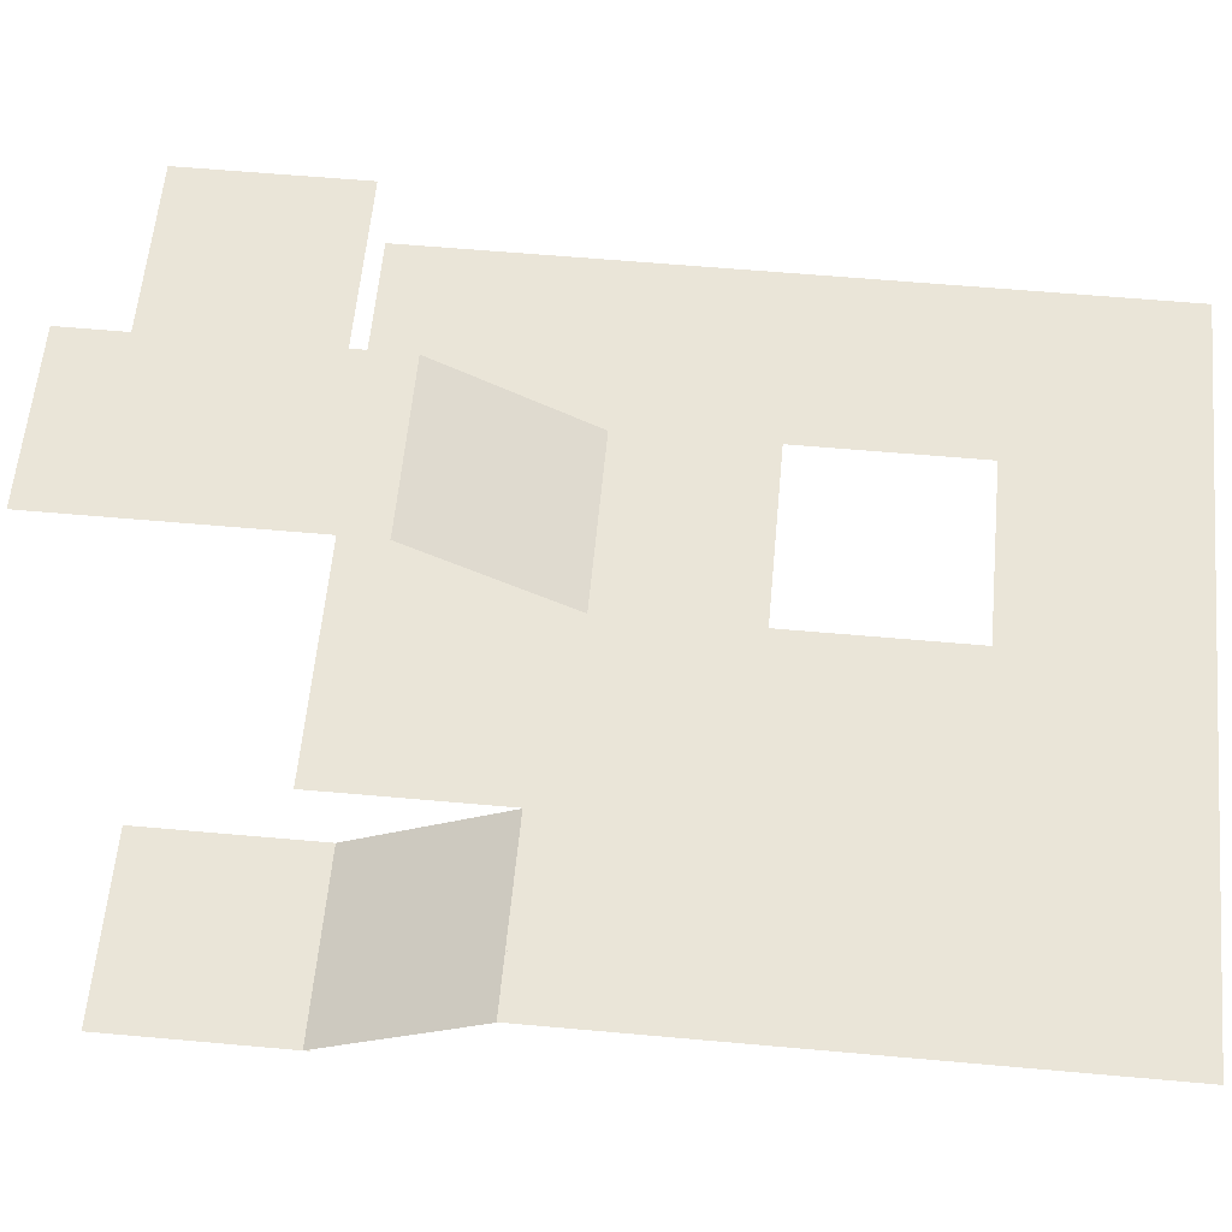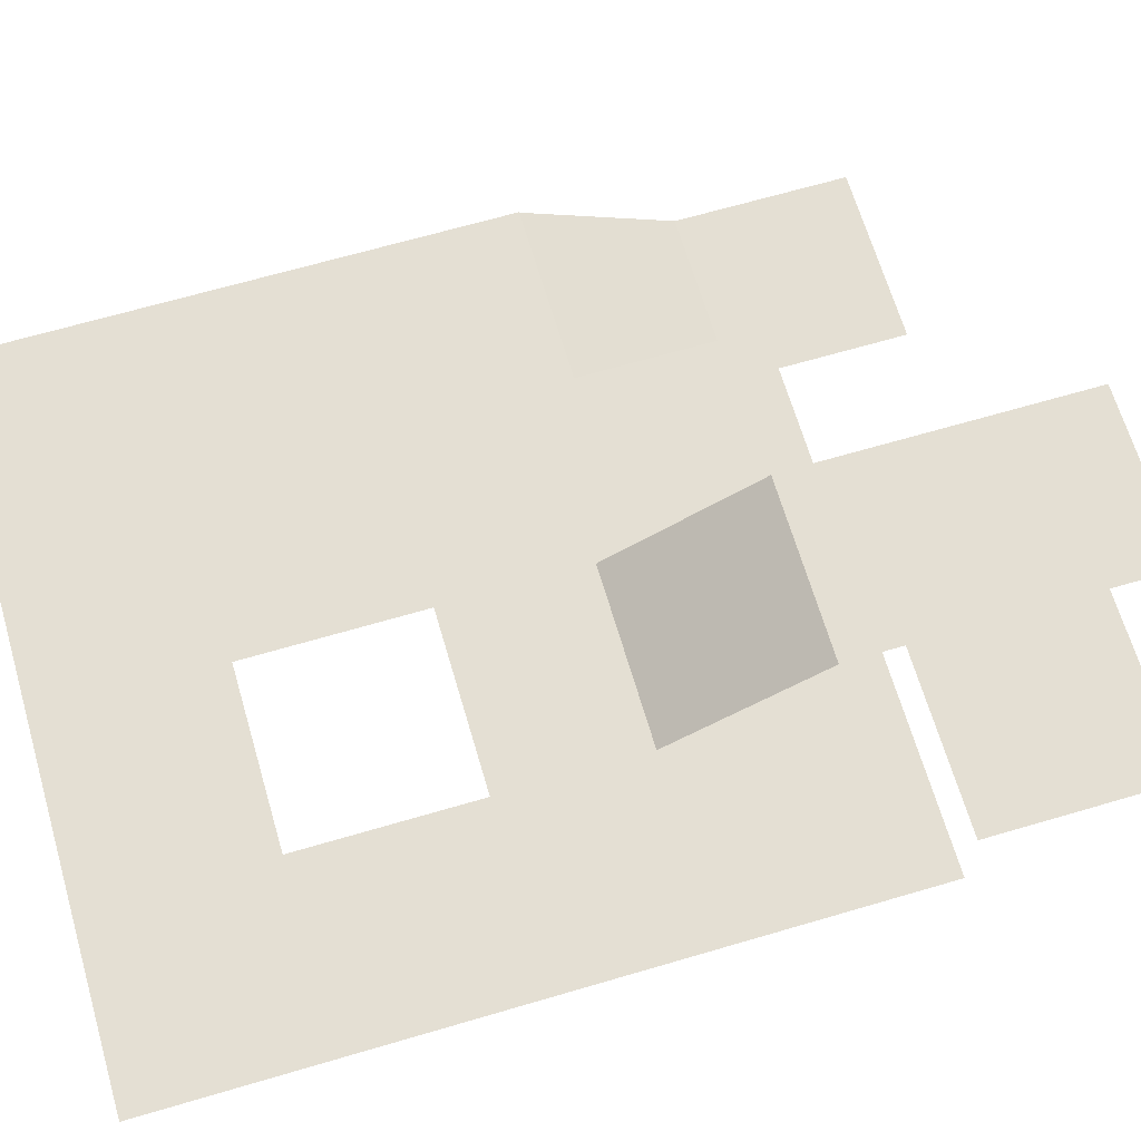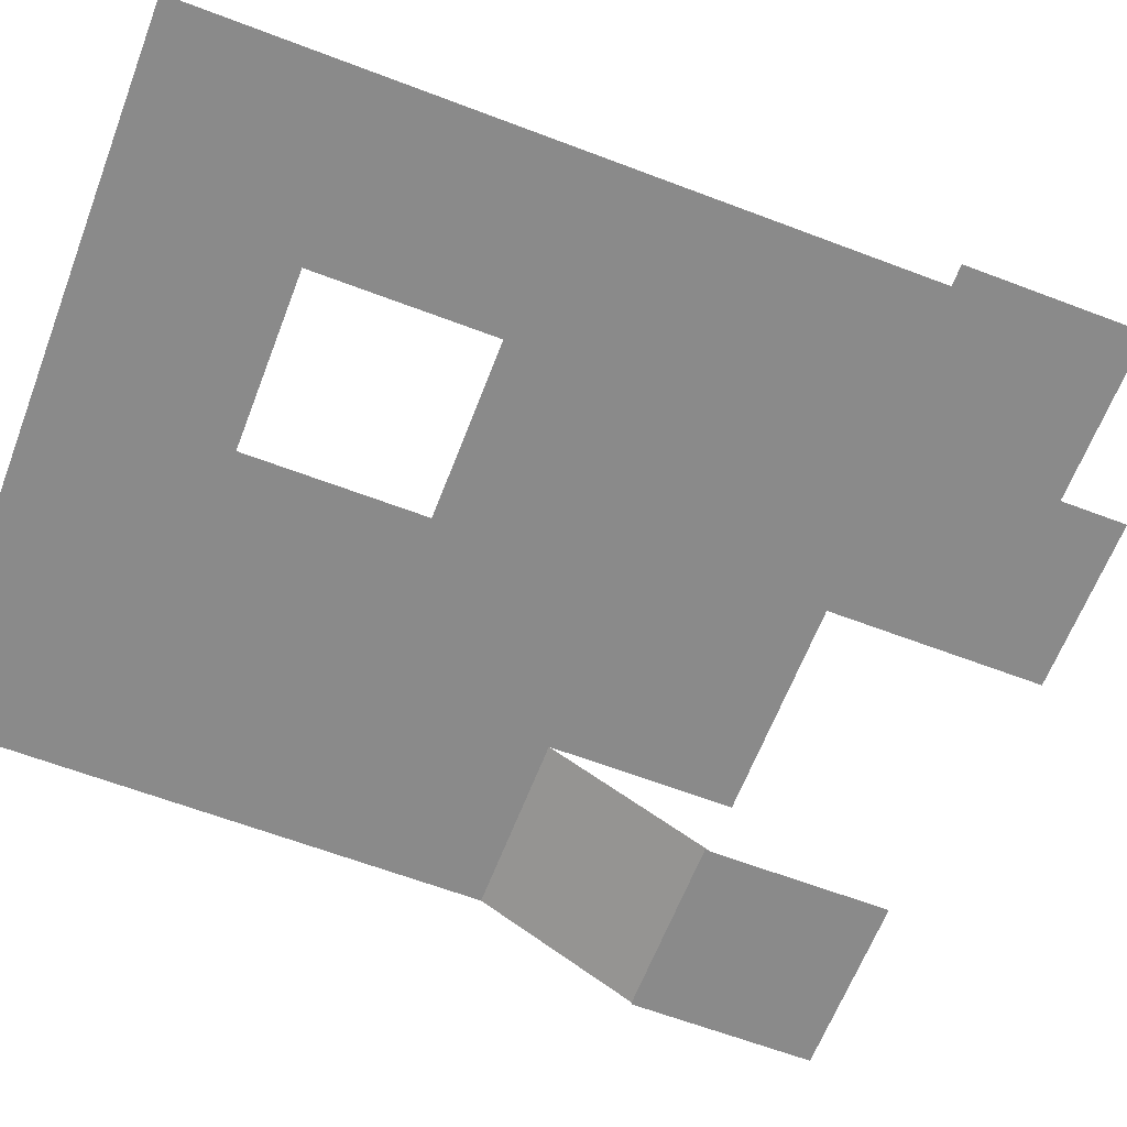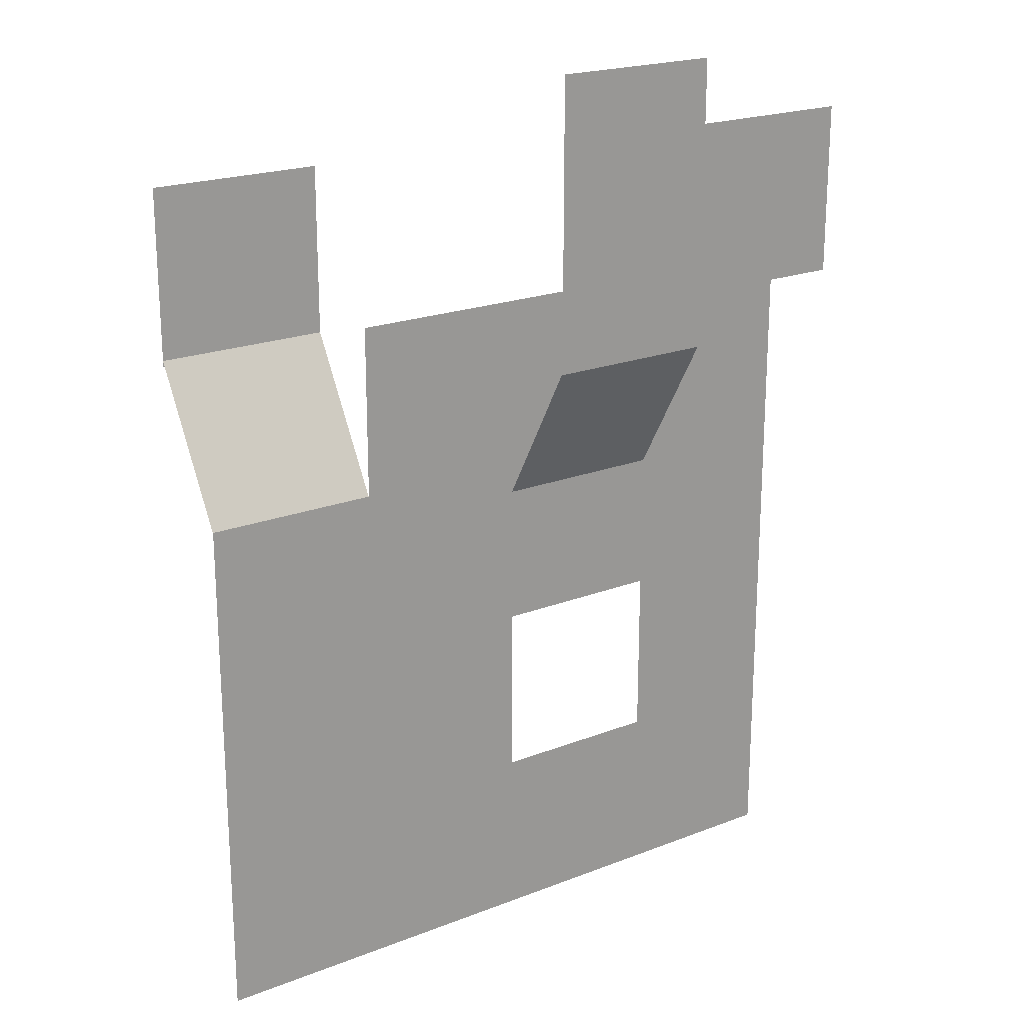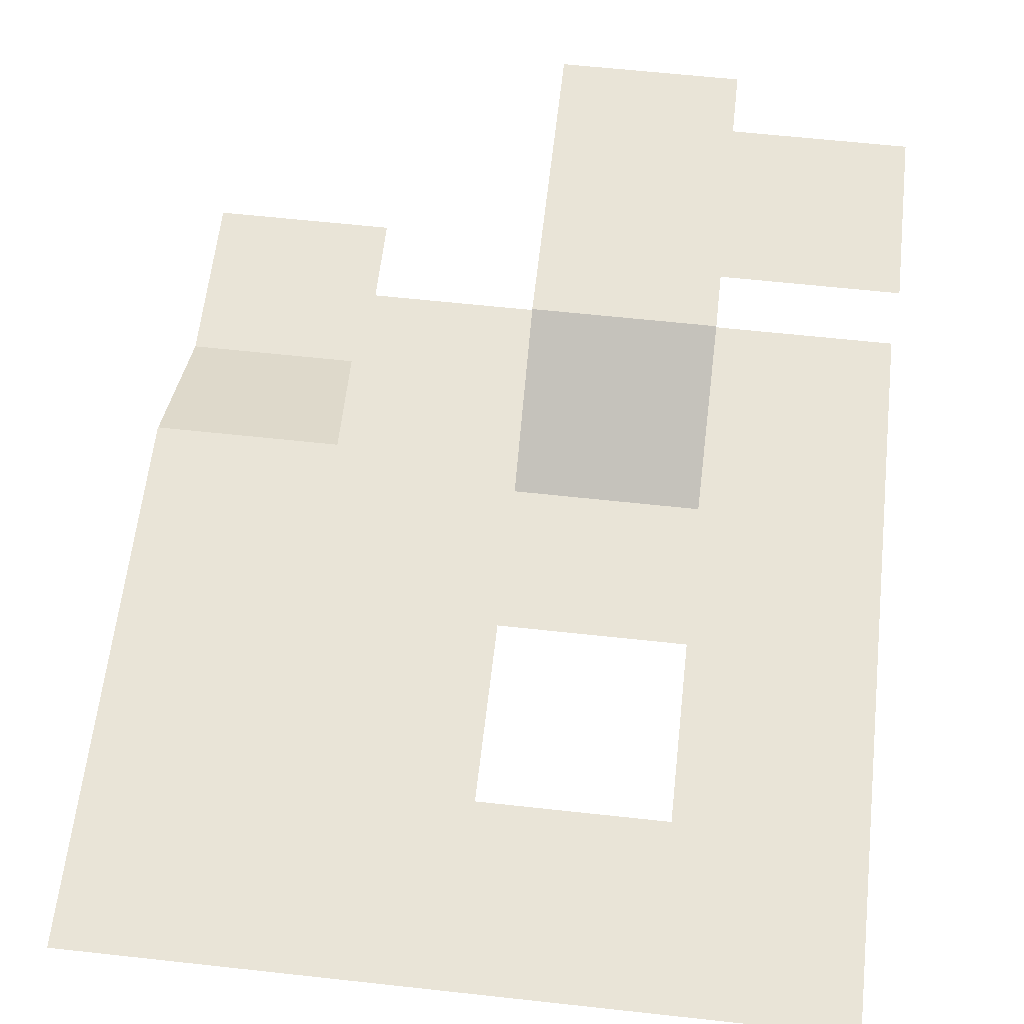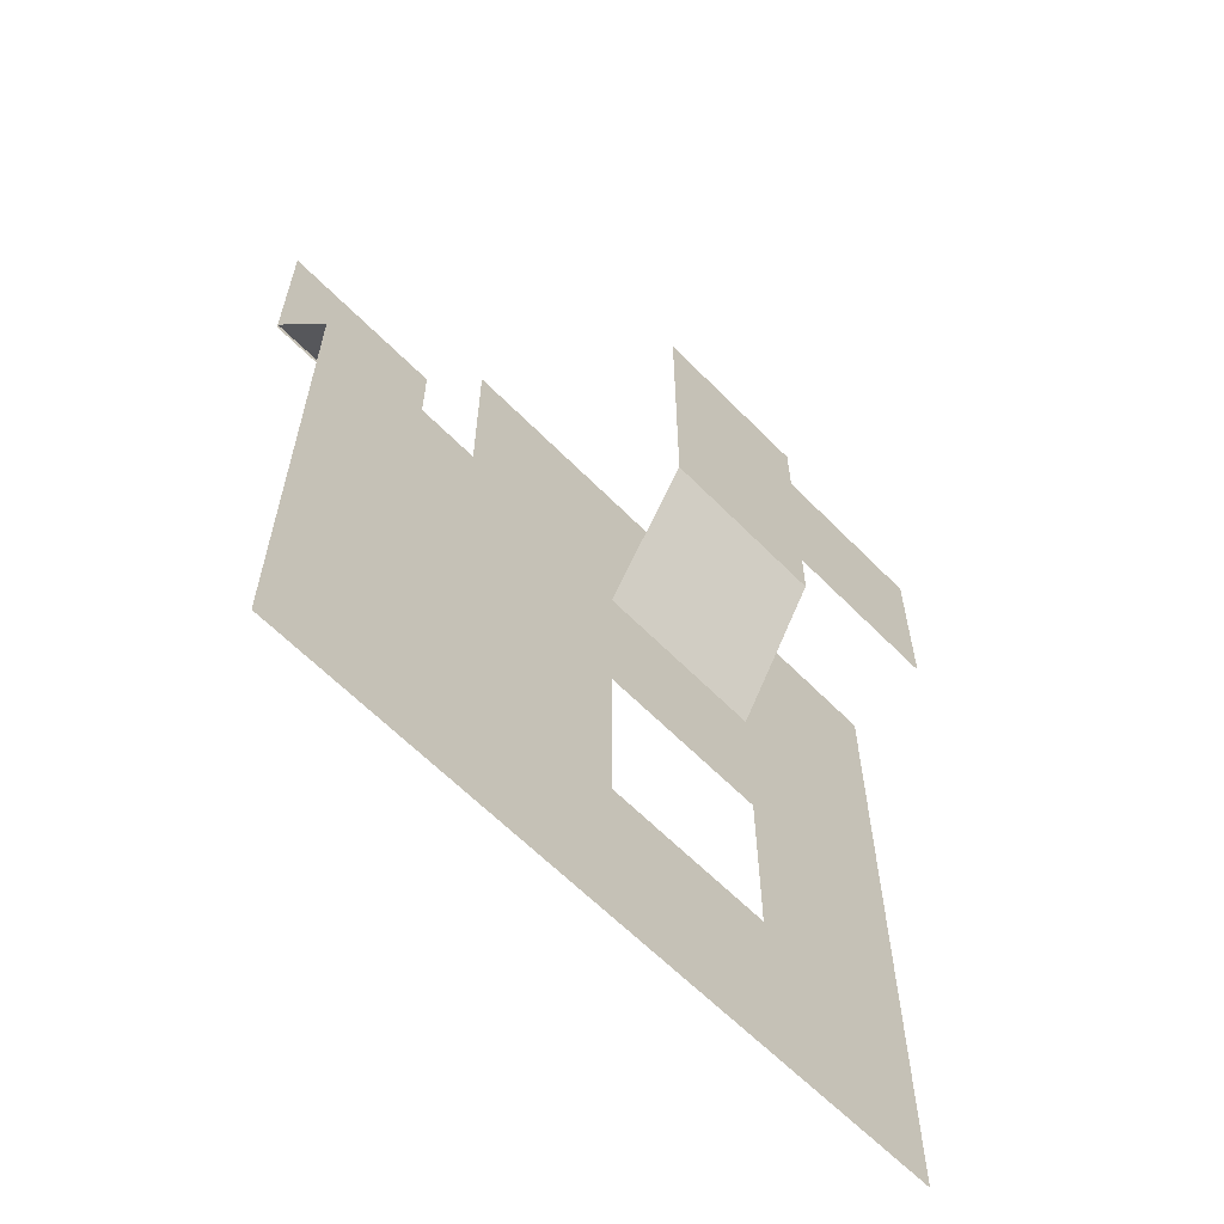
<metadata>
{"format":"obj","ext":"obj","renderer":"f3d","projection":"perspective","resolution":1024,"background":"white","views":[{"elev":59.2,"azim":95.3,"up":"+Y"},{"elev":66.8,"azim":-106.4,"up":"+Y"},{"elev":-63.5,"azim":-111.0,"up":"+Y"},{"elev":20.8,"azim":145.0,"up":"+Z"},{"elev":61.1,"azim":-173.6,"up":"+Y"},{"elev":-62.1,"azim":134.2,"up":"+Z"}]}
</metadata>
<code>
v 3 0 -3
v 5 0 -3
v 3 0 -5
v 5 0 -5
f 2 3 1
f 2 4 3
v -3 0 -3
v -1 0 -3
v -3 0 -5
v -1 0 -5
f 6 7 5
f 6 8 7
v -1 0 -3
v 1 0 -3
v -1 0 -5
v 1 0 -5
f 10 11 9
f 10 12 11
v 1 0 -3
v 3 0 -3
v 1 0 -5
v 3 0 -5
f 14 15 13
f 14 16 15
v -2.95 1 5
v -0.95 1 5
v -2.95 1 3
v -0.95 1 3
f 18 19 17
f 18 20 19
v 3 -1 4.65
v 5 -1 4.65
v 3 -1 2.65
v 5 -1 2.65
f 22 23 21
f 22 24 23
v 3 -1 2.716
v 5 -1 2.716
v 3 0 0.984
v 5 0 0.984
f 26 27 25
f 26 28 27
v -1 1 5.75
v 1 1 5.75
v -1 1 3.75
v 1 1 3.75
f 30 31 29
f 30 32 31
v -3 9e-06 3
v -1 9e-06 3
v -3 9e-06 1
v -1 9e-06 1
f 34 35 33
f 34 36 35
v -1 1 4.35
v 1 1 4.35
v -1 1 2.35
v 1 1 2.35
f 38 39 37
f 38 40 39
v 1 9e-06 3
v 3 9e-06 3
v 1 9e-06 1
v 3 9e-06 1
f 42 43 41
f 42 44 43
v -1 0 3
v 1 0 3
v -1 0 1
v 1 0 1
f 46 47 45
f 46 48 47
v -1 1 2.366
v 1 1 2.366
v -1 0 0.634
v 1 0 0.634
f 50 51 49
f 50 52 51
v -3 0 -1
v -1 0 -1
v -3 0 -3
v -1 0 -3
f 54 55 53
f 54 56 55
v -3 0 1
v -1 0 1
v -3 0 -1
v -1 0 -1
f 58 59 57
f 58 60 59
v 3 0 -1
v 5 0 -1
v 3 0 -3
v 5 0 -3
f 62 63 61
f 62 64 63
v 1 0 -1
v 3 0 -1
v 1 0 -3
v 3 0 -3
f 66 67 65
f 66 68 67
v 3 0 1
v 5 0 1
v 3 0 -1
v 5 0 -1
f 70 71 69
f 70 72 71
v 1 0 1
v 3 0 1
v 1 0 -1
v 3 0 -1
f 74 75 73
f 74 76 75
v -1 0 1
v 1 0 1
v -1 0 -1
v 1 0 -1
f 78 79 77
f 78 80 79

</code>
